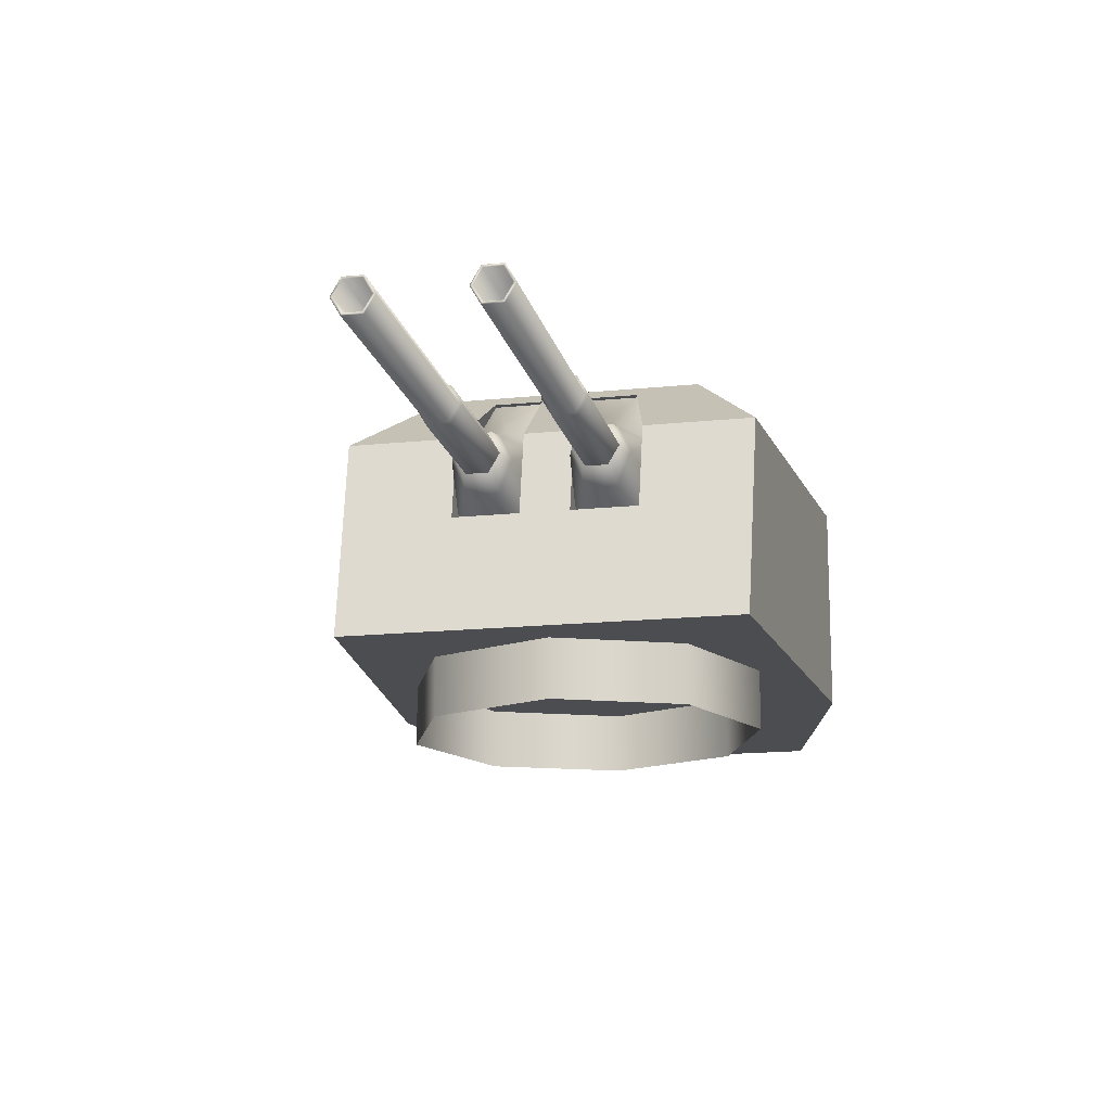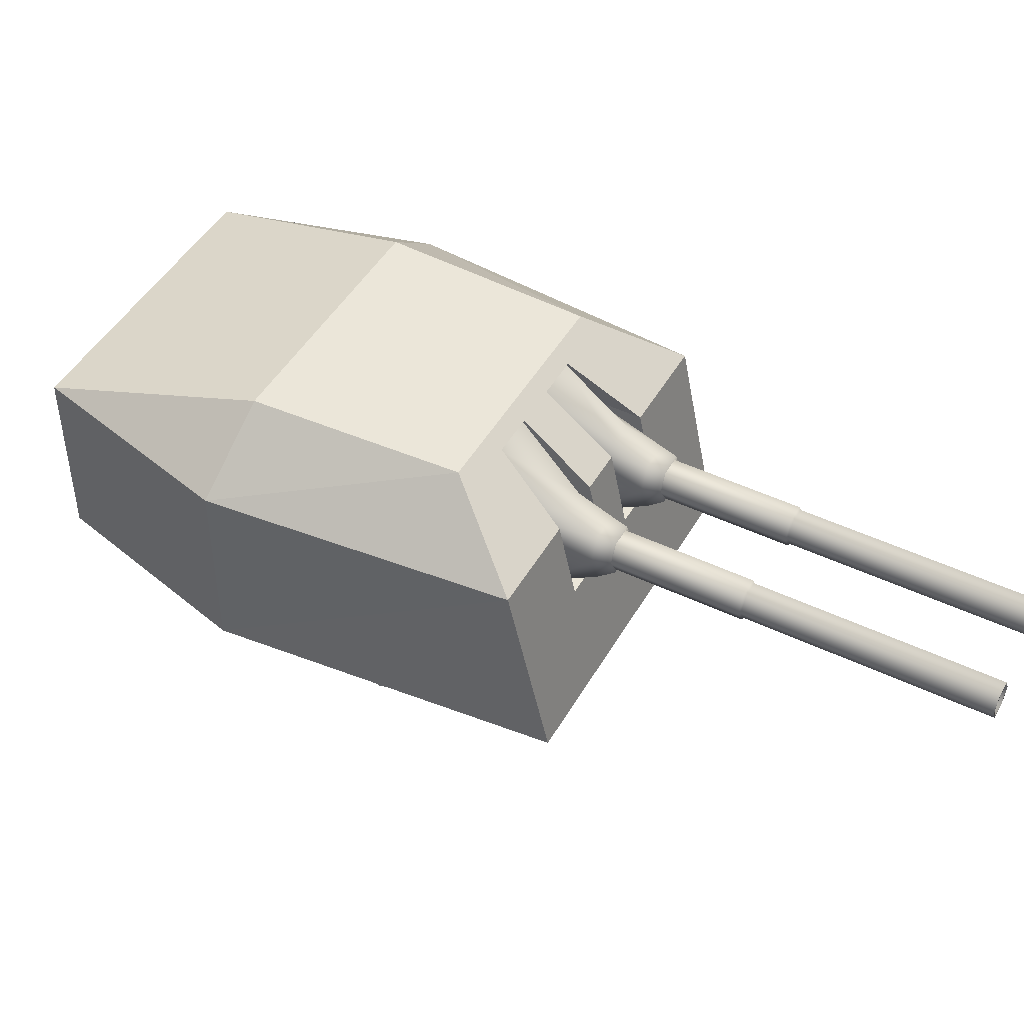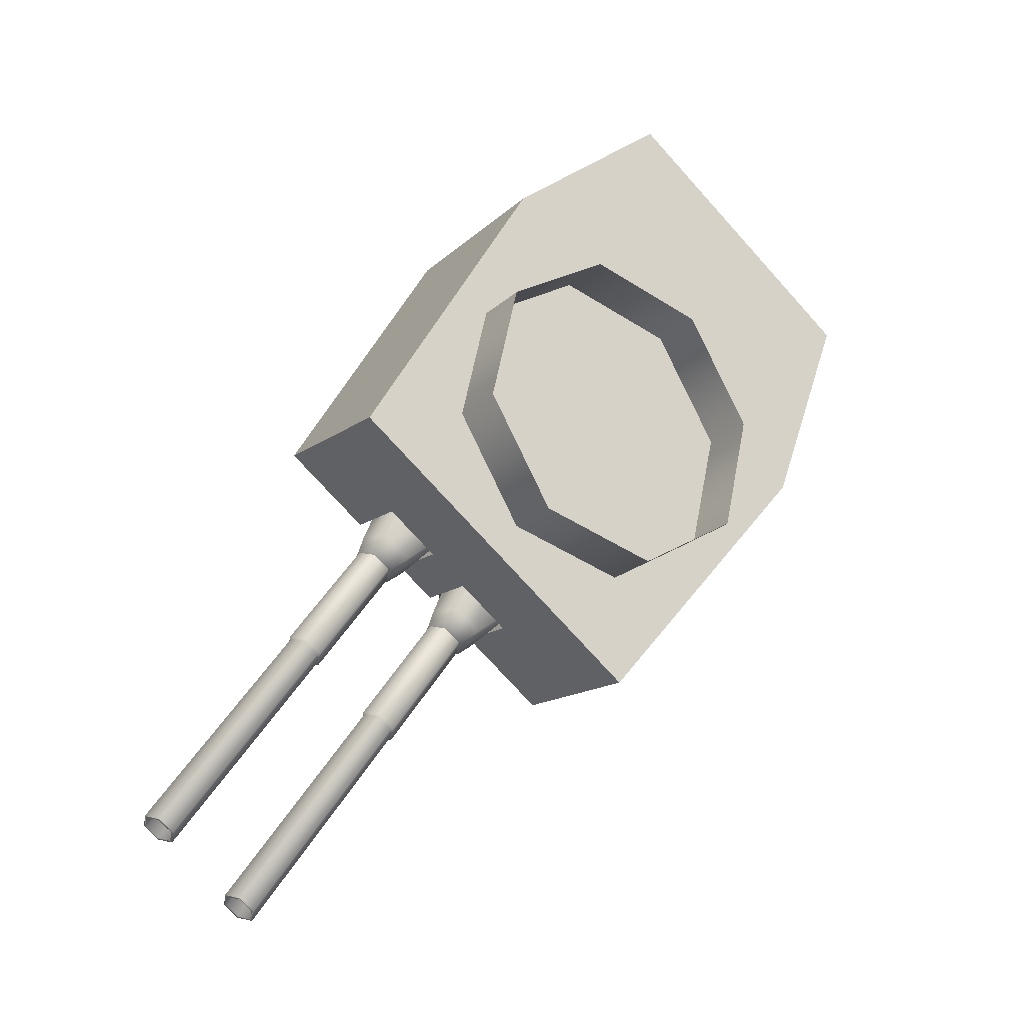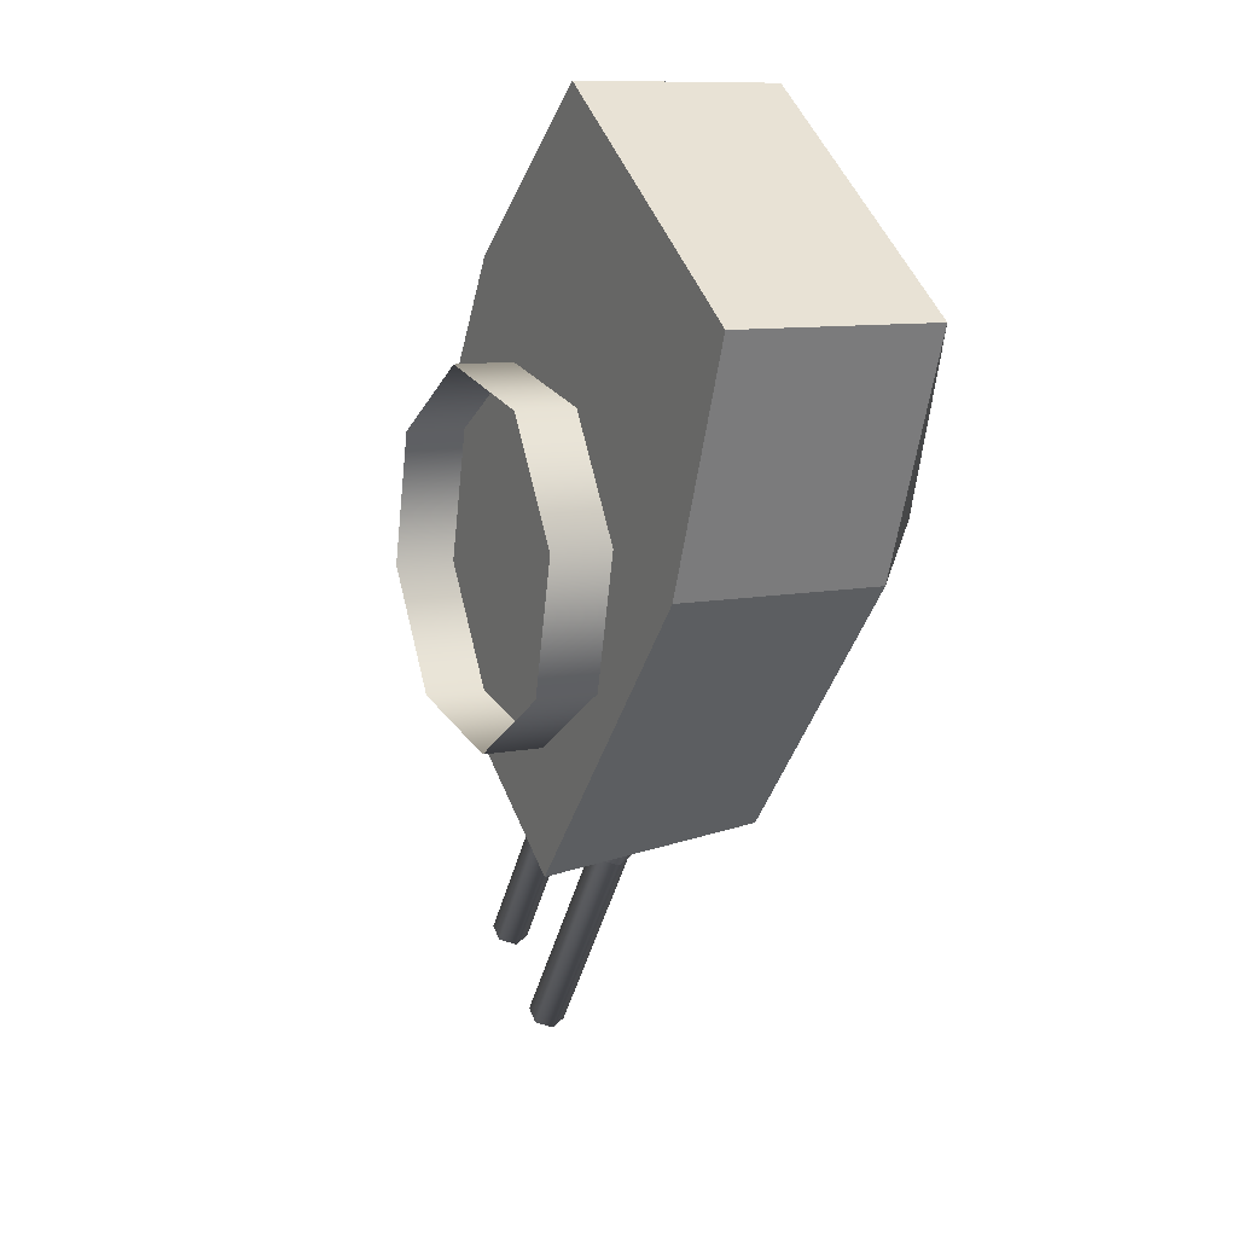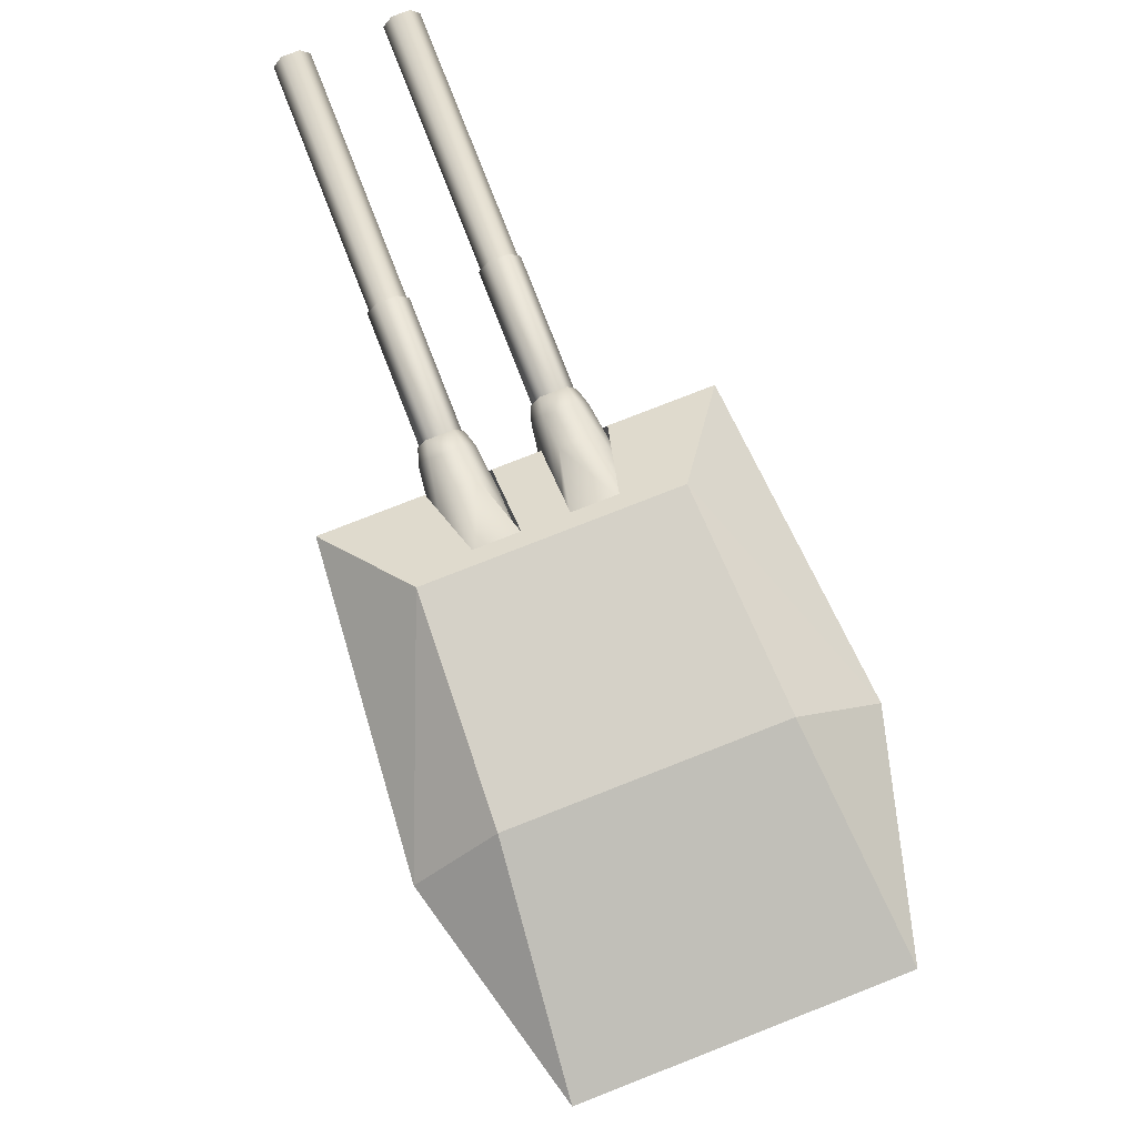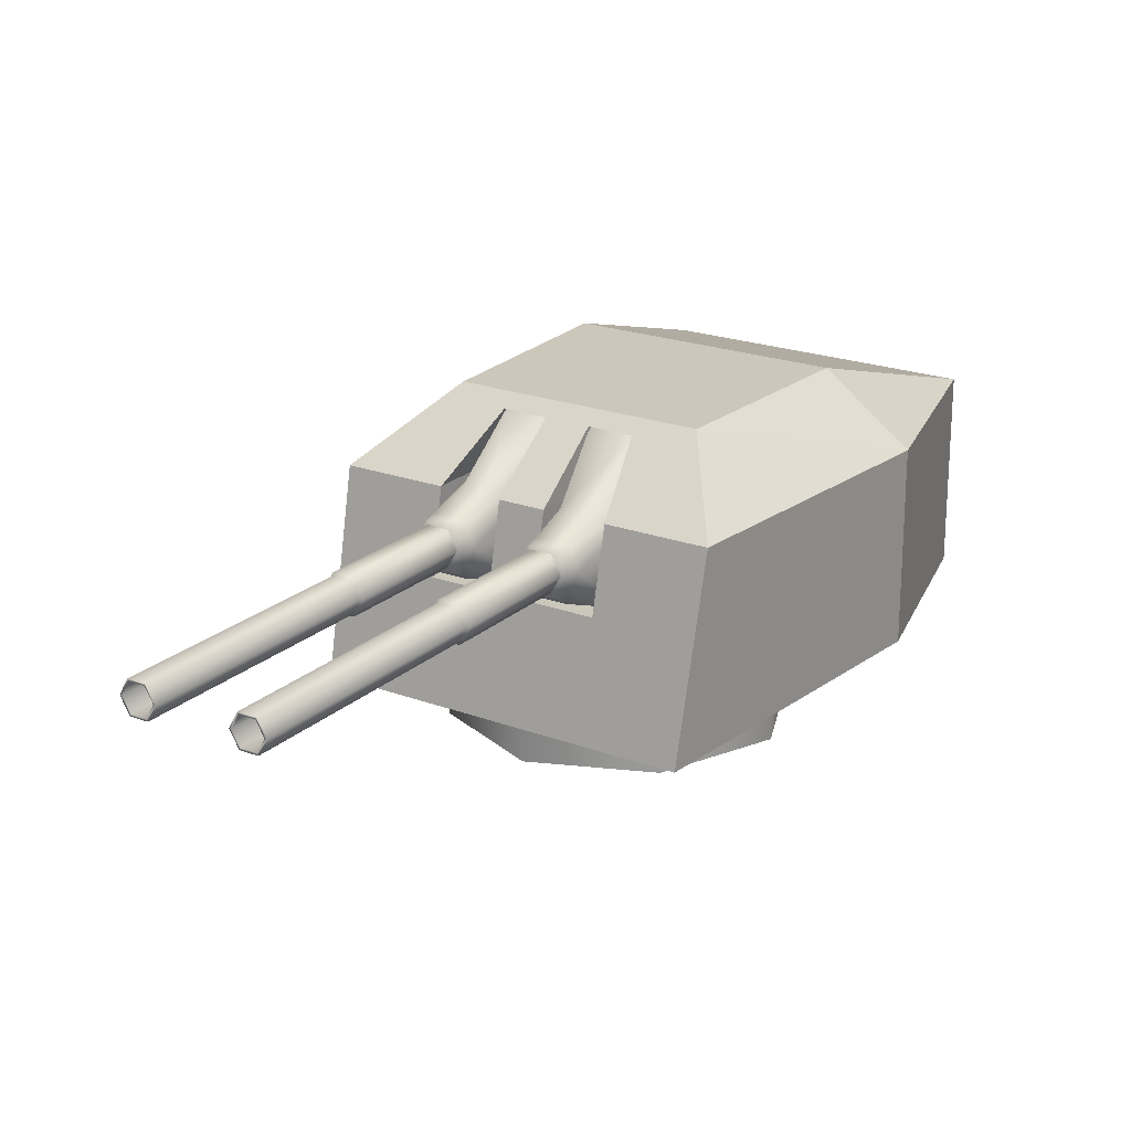
<metadata>
{"format":"obj","ext":"obj","renderer":"f3d","projection":"perspective","resolution":1024,"background":"white","views":[{"elev":-16.1,"azim":-132.1,"up":"+Y"},{"elev":46.7,"azim":154.2,"up":"+Y"},{"elev":-23.0,"azim":-34.5,"up":"+Z"},{"elev":9.9,"azim":63.4,"up":"+Z"},{"elev":78.9,"azim":14.3,"up":"+Y"},{"elev":21.6,"azim":-111.0,"up":"+Y"}]}
</metadata>
<code>
o Gun_Z39_main_barrel_Circle.005
v 40.37 6.756 -1.651
v 40.89 6.729 -1.337
v 40.21 6.606 -1.971
v 40.79 6.299 -1.467
v 40.29 6.382 -2.04
v 39.95 6.606 -1.782
v 39.85 6.382 -1.725
v 39.87 6.189 -1.953
v 39.94 6.072 -1.799
v 40.85 7.284 -1.053
v 40.25 6.299 -1.078
v 40.35 6.729 -0.9467
v 40.15 5.869 -1.21
v 40.19 6.072 -1.978
v 40.69 5.869 -1.597
v 40.16 6.756 -1.499
v 40.46 7.284 -0.7741
v 39.8 6.388 -1.894
v 39.87 6.588 -1.939
v 40.15 6.388 -2.147
v 40.07 6.189 -2.097
v 40.09 6.588 -2.091
v 37.83 6.254 -5.151
v 39.91 6.254 -1.975
v 40.04 6.254 -2.065
v 37.83 6.523 -5.151
v 40.1 6.388 -2.111
v 40.04 6.523 -2.065
v 37.64 6.388 -5.015
v 39.91 6.523 -1.975
v 39.85 6.388 -1.93
v 37.7 6.254 -5.06
v 37.89 6.388 -5.196
v 37.7 6.523 -5.06
v 37.62 6.388 -5.002
v 37.84 6.234 -5.158
v 37.84 6.543 -5.158
v 37.69 6.234 -5.054
v 37.91 6.388 -5.209
v 37.69 6.543 -5.054
v 39.13 6.234 -3.049
v 39.35 6.388 -3.205
v 39.13 6.543 -3.049
v 39.06 6.388 -2.997
v 39.27 6.234 -3.153
v 39.27 6.543 -3.153
v 39.05 6.388 -2.971
v 39.29 6.215 -3.146
v 39.29 6.562 -3.146
v 39.13 6.215 -3.029
v 39.37 6.388 -3.204
v 39.13 6.562 -3.029
v 39.9 6.215 -1.947
v 40.15 6.388 -2.122
v 39.9 6.562 -1.947
v 39.82 6.388 -1.889
v 40.07 6.215 -2.064
v 40.07 6.562 -2.064
v 39.34 6.756 -0.9073
v 39.08 6.606 -1.162
v 39.47 6.729 -0.3169
v 38.99 6.382 -1.107
v 39.37 6.299 -0.4516
v 39.35 6.606 -1.351
v 39.21 6.189 -1.482
v 39.43 6.382 -1.422
v 39.33 6.072 -1.363
v 39.75 7.284 -0.2643
v 39.92 6.299 -0.8402
v 40.01 6.729 -0.7069
v 39.08 6.072 -1.184
v 39.82 5.869 -0.9735
v 39.28 5.869 -0.5864
v 39.55 6.756 -1.059
v 40.14 7.284 -0.5436
v 39.29 6.388 -1.529
v 38.94 6.388 -1.276
v 39.22 6.588 -1.472
v 39.01 6.189 -1.337
v 39.01 6.588 -1.32
v 39.18 6.254 -1.448
v 36.84 6.254 -4.443
v 39.05 6.254 -1.358
v 38.99 6.388 -1.312
v 36.84 6.523 -4.443
v 39.05 6.523 -1.358
v 39.18 6.523 -1.448
v 37.03 6.388 -4.578
v 39.24 6.388 -1.493
v 36.97 6.254 -4.533
v 36.78 6.388 -4.398
v 36.97 6.523 -4.533
v 37.05 6.388 -4.592
v 36.76 6.388 -4.384
v 36.83 6.543 -4.436
v 36.97 6.234 -4.54
v 36.97 6.543 -4.54
v 38.41 6.234 -2.536
v 36.83 6.234 -4.436
v 38.19 6.388 -2.38
v 38.41 6.543 -2.536
v 38.48 6.388 -2.588
v 38.27 6.234 -2.432
v 38.27 6.543 -2.432
v 38.51 6.388 -2.587
v 38.27 6.215 -2.412
v 38.27 6.562 -2.412
v 38.19 6.388 -2.353
v 38.43 6.562 -2.528
v 39.21 6.215 -1.446
v 38.43 6.215 -2.528
v 38.96 6.388 -1.271
v 39.21 6.562 -1.446
v 39.29 6.388 -1.505
v 39.04 6.215 -1.329
v 39.04 6.562 -1.329
v 41.34 6.722 -2.389
v 43.37 4.837 -0.02163
v 41.07 4.837 -2.709
v 44.16 6.722 2.082
v 42.91 4.837 2.982
v 44.16 4.837 2.082
v 40.43 7.27 -0.8609
v 40.36 6.722 -0.9629
v 40.02 6.722 -1.444
v 41.64 4.837 1.215
v 43.37 6.722 -0.02163
v 42.66 7.386 0.3768
v 41.32 7.386 -1.315
v 42.91 6.722 2.982
v 41.59 7.386 1.142
v 40.52 6.722 -1.804
v 41.32 7.386 -1.315
v 41.34 6.722 -2.389
v 41.07 4.837 -2.709
v 40.26 4.837 -2.133
v 39.83 6.722 -1.311
v 40.51 7.386 -0.7366
v 40.02 6.722 -1.444
v 39.77 4.837 -1.78
v 39.59 4.837 -1.65
v 39.91 5.929 -1.585
v 40.26 4.837 -2.133
v 39.77 4.837 -1.78
v 40.84 7.386 -0.9721
v 40.79 7.27 -1.118
v 40.86 6.722 -1.322
v 40.83 7.27 -1.061
v 40.19 5.929 -1.206
v 40.52 6.722 -1.804
v 40.68 5.929 -1.562
v 40.41 5.929 -1.942
v 40.47 7.27 -0.8039
v 39.92 4.837 2.451
v 38.33 6.722 -0.2327
v 38.11 4.837 -0.5907
v 41.65 6.722 3.882
v 41.65 4.837 3.882
v 39.99 6.722 -0.6957
v 40.07 7.27 -0.6022
v 39.64 6.722 -1.177
v 39.92 6.722 2.451
v 40.52 7.386 1.908
v 39.35 7.386 0.09862
v 39.35 7.386 0.09862
v 39.14 6.722 -0.8177
v 38.33 6.722 -0.2327
v 40.33 7.386 -0.6081
v 38.11 4.837 -0.5907
v 38.91 4.837 -1.167
v 40.16 7.386 -0.4797
v 39.64 6.722 -1.177
v 39.41 4.837 -1.52
v 38.91 4.837 -1.167
v 39.54 5.929 -1.321
v 39.41 4.837 -1.52
v 39.83 7.386 -0.2441
v 39.71 7.27 -0.3448
v 39.49 6.722 -0.3364
v 39.14 6.722 -0.8177
v 39.82 5.929 -0.9413
v 39.32 5.929 -0.5847
v 39.05 5.929 -0.9644
v 40.11 7.27 -0.5452
v 39.75 7.27 -0.2879
v 39.59 4.837 -1.65
v 40.84 7.386 -0.9721
v 40.33 7.386 -0.6081
v 40.51 7.386 -0.7366
v 39.83 7.386 -0.2441
v 40.16 7.386 -0.4797
v 42.09 4.864 -0.9435
v 41.03 4.291 -1.598
v 41.03 4.864 -1.598
v 41.71 4.864 1.317
v 42.37 4.291 0.2639
v 42.37 4.864 0.2639
v 39.83 4.291 -1.317
v 39.83 4.864 -1.317
v 42.09 4.291 -0.9435
v 39.17 4.291 -0.264
v 39.45 4.864 0.9434
v 39.17 4.864 -0.264
v 40.51 4.291 1.598
v 40.51 4.864 1.598
v 39.45 4.291 0.9434
v 41.71 4.291 1.317
f 117 118 119
f 120 121 122
f 123 124 125
f 122 126 118
f 126 119 118
f 127 122 118
f 120 127 128
f 127 129 128
f 130 128 131
f 132 133 134
f 129 131 128
f 132 135 136
f 137 138 139
f 137 140 141
f 142 143 144
f 123 145 146
f 146 147 148
f 125 149 142
f 150 151 147
f 142 151 152
f 146 153 123
f 124 148 147
f 154 155 156
f 121 157 158
f 159 160 161
f 126 158 154
f 156 126 154
f 158 162 154
f 157 163 162
f 162 164 155
f 130 163 157
f 165 166 167
f 164 131 168
f 169 166 170
f 171 137 172
f 173 137 141
f 174 175 176
f 177 160 178
f 178 179 180
f 181 161 175
f 180 182 183
f 182 175 183
f 184 178 160
f 185 184 159
f 117 127 118
f 120 130 121
f 123 153 124
f 122 121 126
f 126 186 119
f 127 120 122
f 127 117 129
f 130 120 128
f 132 187 133
f 129 168 131
f 132 134 135
f 137 188 138
f 137 139 140
f 142 152 143
f 123 189 145
f 146 150 147
f 125 124 149
f 150 152 151
f 142 149 151
f 146 148 153
f 147 151 124
f 151 149 124
f 124 153 148
f 154 162 155
f 121 130 157
f 159 184 160
f 126 121 158
f 156 186 126
f 158 157 162
f 162 163 164
f 130 131 163
f 165 190 166
f 164 163 131
f 169 167 166
f 171 188 137
f 173 172 137
f 174 183 175
f 177 191 160
f 178 185 179
f 181 159 161
f 180 179 182
f 182 181 175
f 184 185 178
f 181 182 159
f 182 179 159
f 179 185 159
f 1 2 3
f 2 4 5
f 6 1 3
f 7 8 9
f 10 2 1
f 11 12 7
f 13 14 15
f 12 16 6
f 4 15 5
f 10 16 17
f 16 12 17
f 13 7 9
f 6 18 7
f 7 13 11
f 5 15 14
f 5 3 2
f 7 12 6
f 19 20 18
f 18 21 8
f 14 8 21
f 3 20 22
f 6 22 19
f 5 21 20
f 23 24 25
f 26 27 28
f 29 30 31
f 32 31 24
f 33 25 27
f 34 28 30
f 32 35 29
f 33 36 23
f 34 37 26
f 23 38 32
f 26 39 33
f 29 40 34
f 36 41 38
f 37 42 39
f 35 43 40
f 38 44 35
f 39 45 36
f 40 46 37
f 41 47 44
f 42 48 45
f 43 49 46
f 41 48 50
f 46 51 42
f 44 52 43
f 48 53 50
f 49 54 51
f 47 55 52
f 50 56 47
f 51 57 48
f 52 58 49
f 59 60 61
f 61 62 63
f 59 64 60
f 65 66 67
f 68 59 61
f 69 66 70
f 71 72 73
f 70 64 74
f 63 62 73
f 74 68 75
f 74 75 70
f 72 67 66
f 76 64 66
f 66 69 72
f 62 71 73
f 62 61 60
f 66 64 70
f 77 78 76
f 79 76 65
f 71 65 67
f 60 77 62
f 64 80 60
f 62 79 71
f 81 82 83
f 84 85 86
f 87 88 89
f 89 90 81
f 83 91 84
f 86 92 87
f 93 90 88
f 82 94 91
f 95 92 85
f 96 82 90
f 94 85 91
f 97 88 92
f 98 99 96
f 100 95 94
f 101 93 97
f 102 96 93
f 103 94 99
f 104 97 95
f 105 98 102
f 106 100 103
f 107 101 104
f 98 106 103
f 108 104 100
f 109 102 101
f 110 106 111
f 112 107 108
f 113 105 109
f 114 111 105
f 115 108 106
f 116 109 107
f 6 16 1
f 7 18 8
f 13 9 14
f 10 1 16
f 6 19 18
f 19 22 20
f 18 20 21
f 14 9 8
f 3 5 20
f 6 3 22
f 5 14 21
f 23 32 24
f 26 33 27
f 29 34 30
f 32 29 31
f 33 23 25
f 34 26 28
f 32 38 35
f 33 39 36
f 34 40 37
f 23 36 38
f 26 37 39
f 29 35 40
f 36 45 41
f 37 46 42
f 35 44 43
f 38 41 44
f 39 42 45
f 40 43 46
f 41 50 47
f 42 51 48
f 43 52 49
f 41 45 48
f 46 49 51
f 44 47 52
f 48 57 53
f 49 58 54
f 47 56 55
f 50 53 56
f 51 54 57
f 52 55 58
f 59 74 64
f 65 76 66
f 71 67 72
f 74 59 68
f 76 78 64
f 77 80 78
f 79 77 76
f 71 79 65
f 60 80 77
f 64 78 80
f 62 77 79
f 81 90 82
f 84 91 85
f 87 92 88
f 89 88 90
f 83 82 91
f 86 85 92
f 93 96 90
f 82 99 94
f 95 97 92
f 96 99 82
f 94 95 85
f 97 93 88
f 98 103 99
f 100 104 95
f 101 102 93
f 102 98 96
f 103 100 94
f 104 101 97
f 105 111 98
f 106 108 100
f 107 109 101
f 98 111 106
f 108 107 104
f 109 105 102
f 110 115 106
f 112 116 107
f 113 114 105
f 114 110 111
f 115 112 108
f 116 113 109
f 192 193 194
f 195 196 197
f 194 198 199
f 197 200 192
f 201 202 203
f 204 195 205
f 198 203 199
f 206 205 202
f 192 200 193
f 195 207 196
f 194 193 198
f 197 196 200
f 201 206 202
f 204 207 195
f 198 201 203
f 206 204 205

</code>
